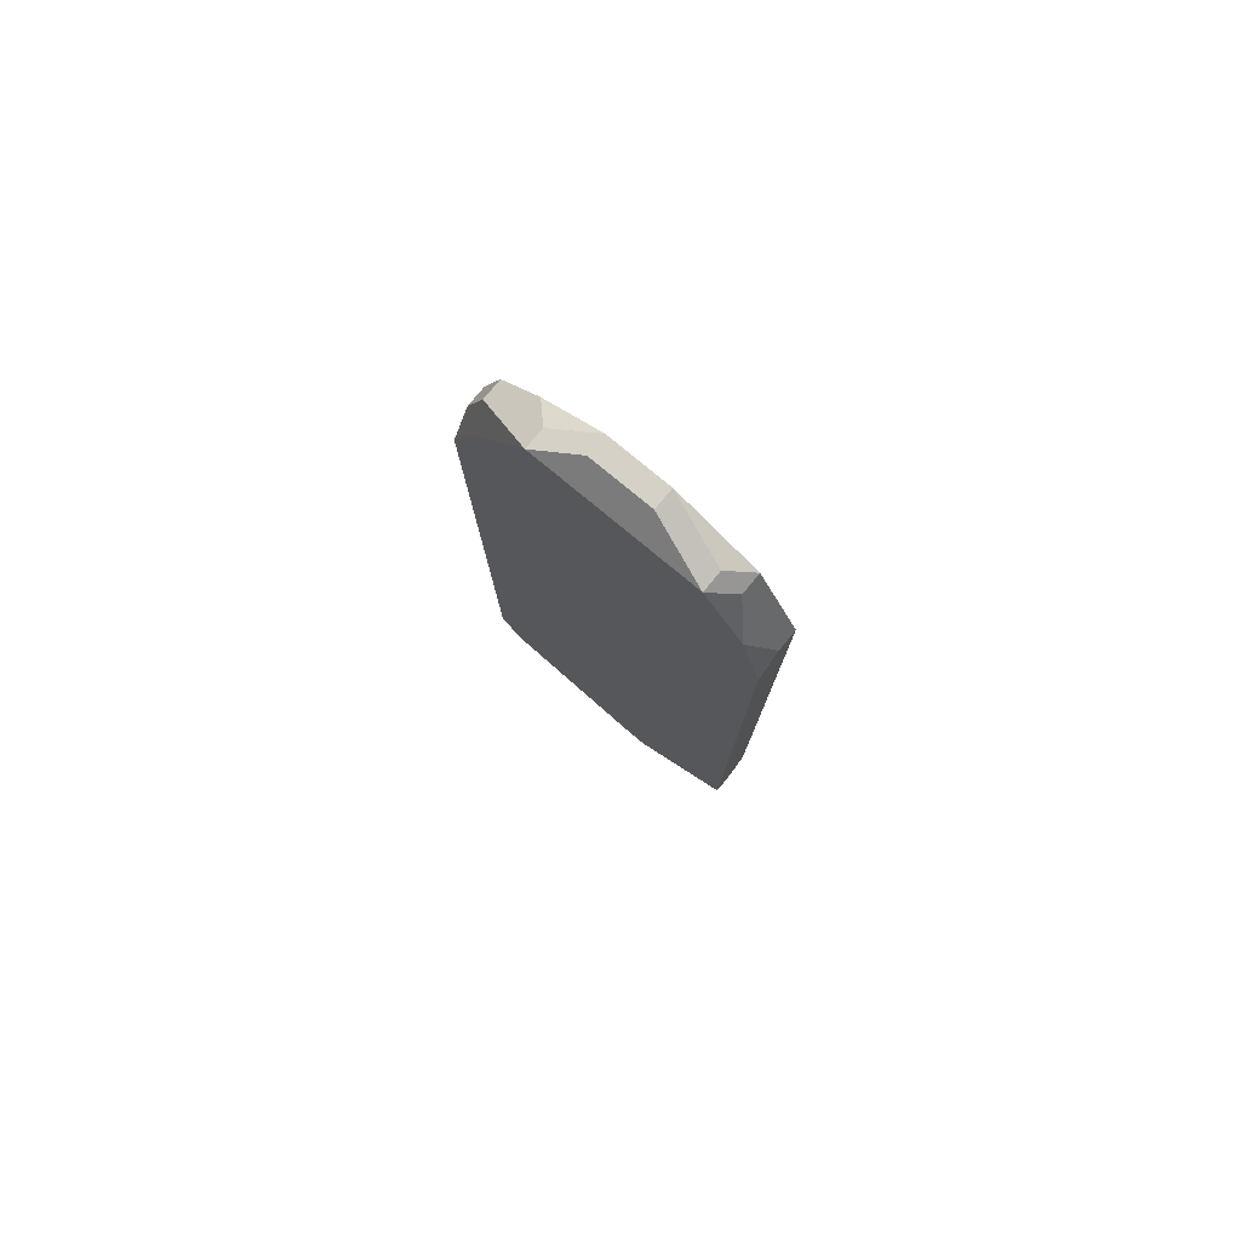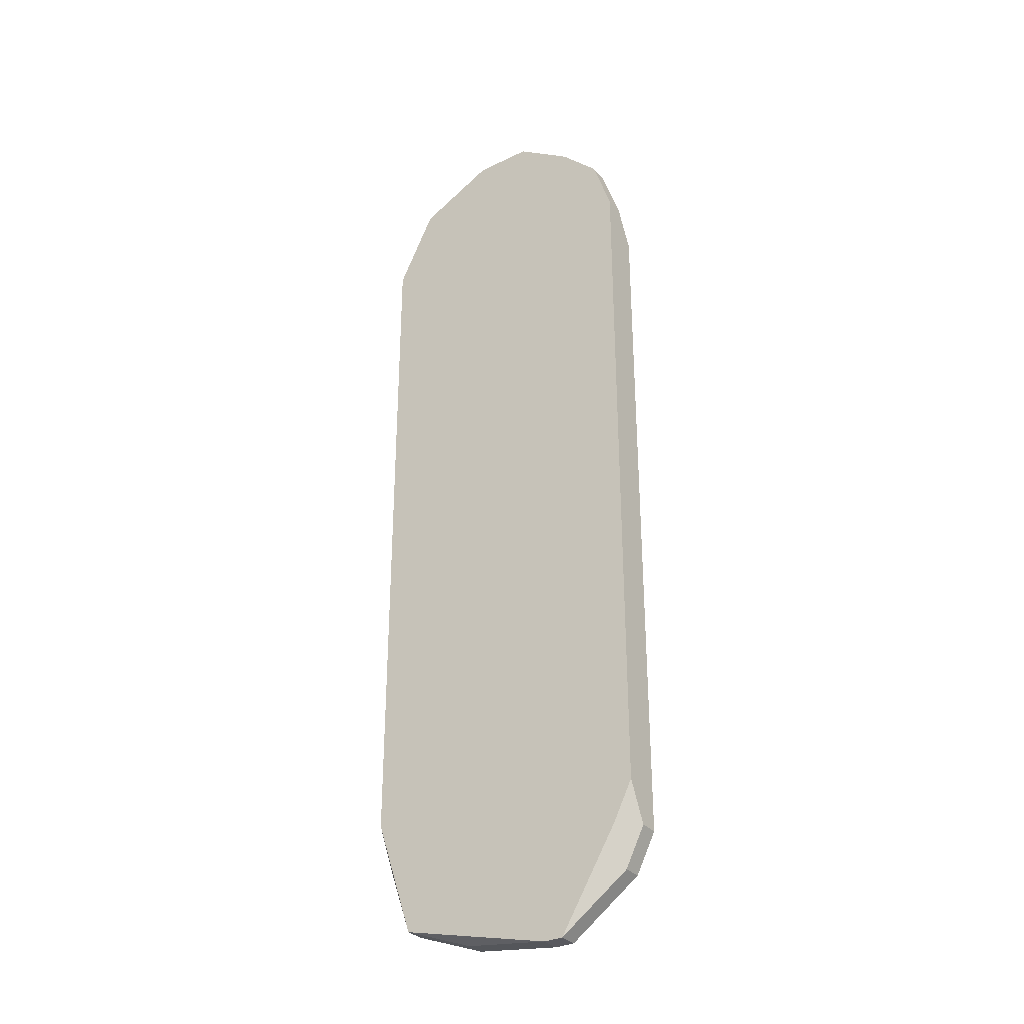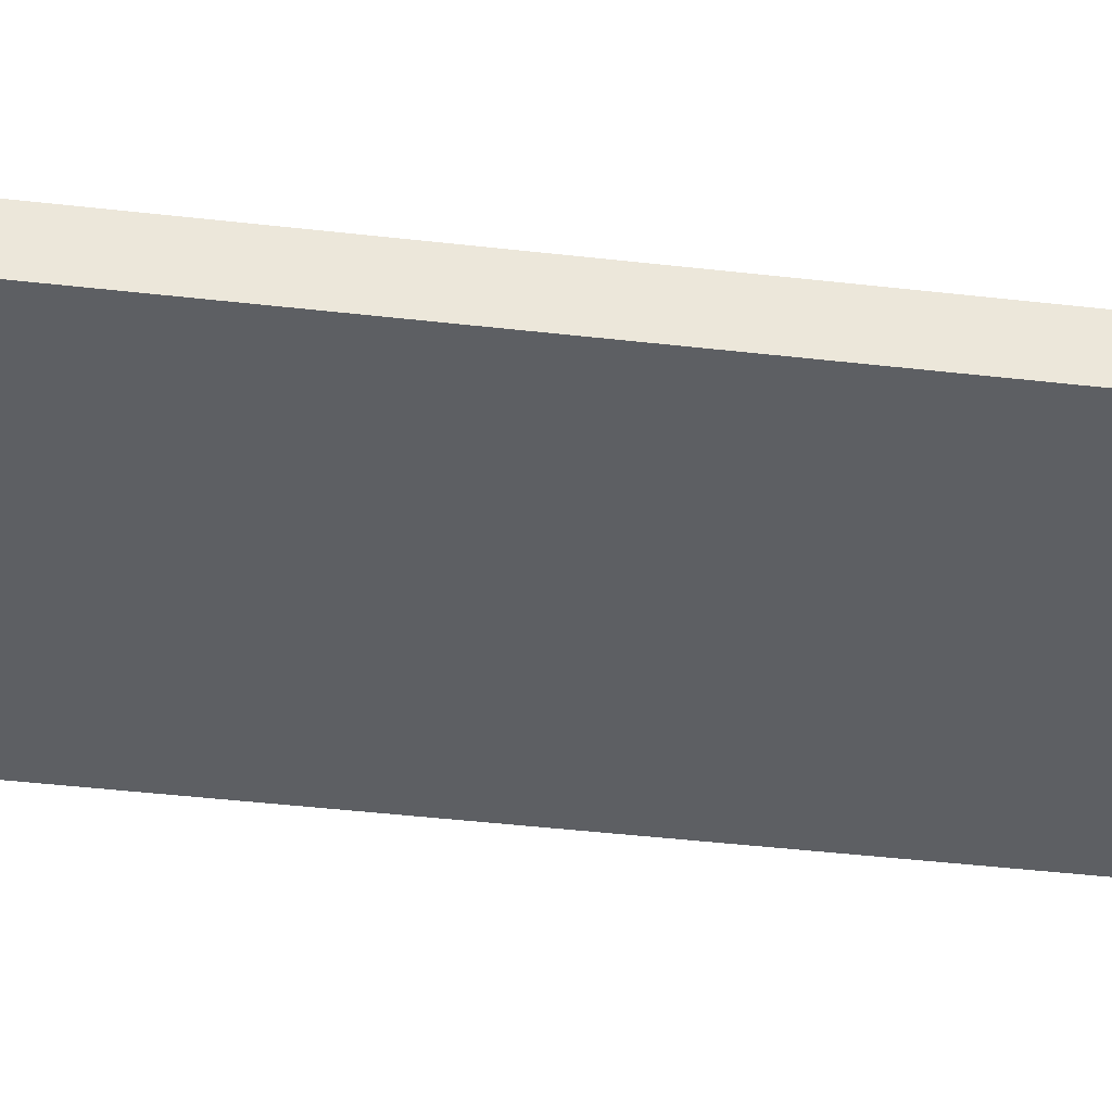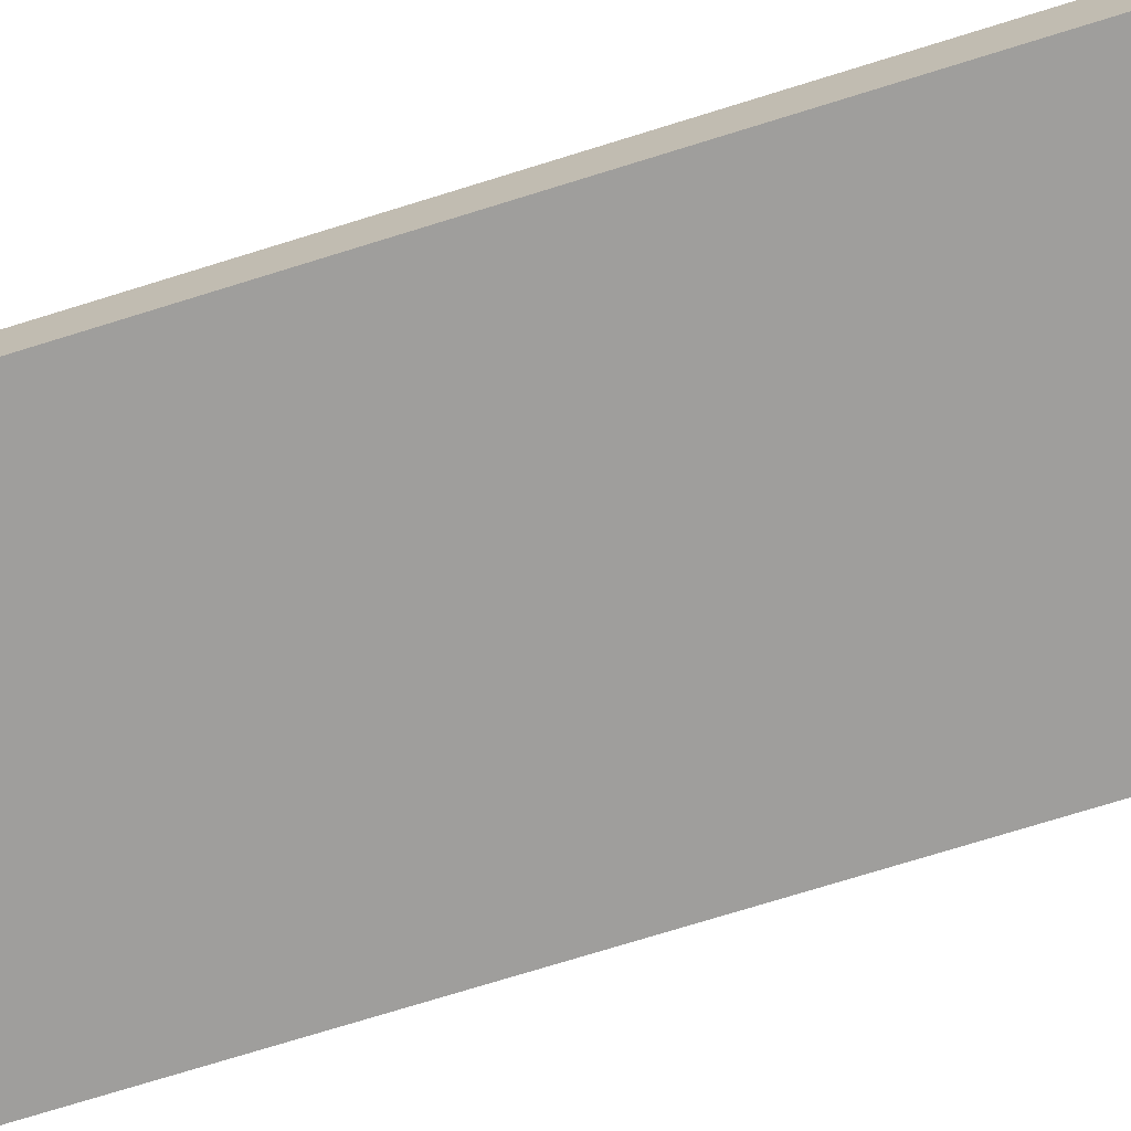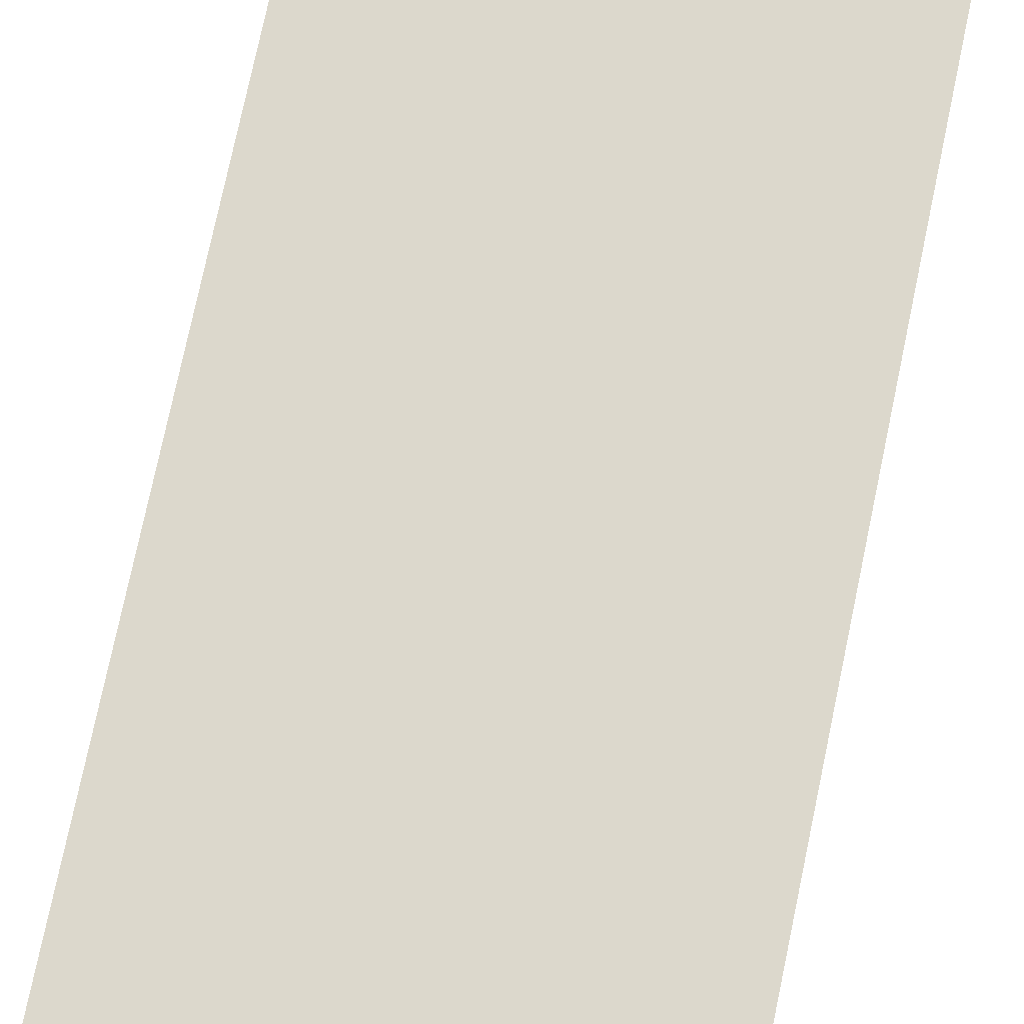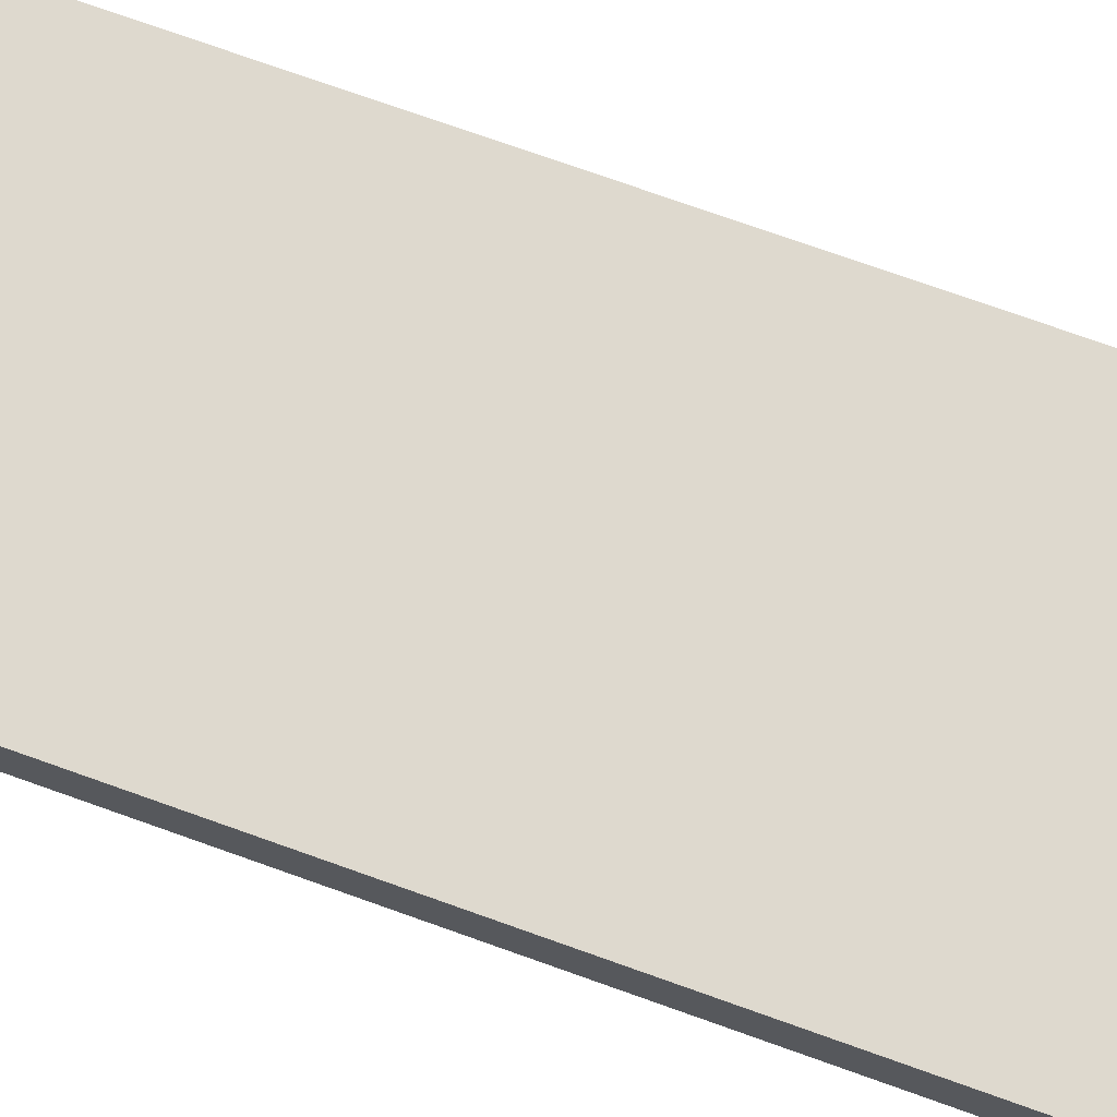
<metadata>
{"format":"obj","ext":"obj","renderer":"f3d","projection":"perspective","resolution":1024,"background":"white","views":[{"elev":79.1,"azim":-140.4,"up":"+Y"},{"elev":-31.9,"azim":34.2,"up":"+Y"},{"elev":-39.8,"azim":-98.3,"up":"+Z"},{"elev":-70.9,"azim":-72.5,"up":"+Z"},{"elev":72.7,"azim":11.7,"up":"+Z"},{"elev":71.4,"azim":-70.1,"up":"+Z"}]}
</metadata>
<code>
v 0.05325 -0.03519 0.01782
v 0.08138 0.03422 0.02157
v 0.08138 0.03422 0.0197
v 0.08138 0.03047 0.01782
v 0.05325 -0.03519 0.0197
v 0.08138 -0.03331 0.02157
v 0.08138 -0.03707 0.0197
v 0.08138 -0.03707 0.01782
v 0.07951 0.03985 0.02157
v 0.07951 0.03985 0.0197
v 0.07951 0.03609 0.01782
v 0.07951 -0.03707 0.02157
v 0.05325 -0.03144 0.02157
v 0.07951 -0.04082 0.0197
v 0.07951 -0.04082 0.01782
v 0.07576 0.0436 0.02157
v 0.07388 0.04547 0.0197
v 0.07388 0.04547 0.01782
v 0.07388 -0.04645 0.02157
v 0.072 -0.04645 0.02157
v 0.07388 -0.04645 0.0197
v 0.072 -0.04645 0.0197
v 0.07013 0.04735 0.02157
v 0.07013 0.04735 0.0197
v 0.0645 0.04735 0.02157
v 0.0645 0.04735 0.0197
v 0.06262 -0.04457 0.0197
v 0.0645 -0.04457 0.01782
v 0.06262 -0.04457 0.01782
v 0.05887 0.04547 0.0197
v 0.05887 0.04547 0.01782
v 0.057 0.0436 0.02157
v 0.057 0.0436 0.0197
v 0.057 -0.04269 0.02157
v 0.057 -0.04269 0.0197
v 0.05512 0.03985 0.01782
v 0.05325 0.03609 0.02157
v 0.05325 0.03609 0.0197
v 0.05325 0.03234 0.01782
f 5 34 13
f 35 34 5
f 35 5 1
f 29 35 1
f 15 14 19
f 15 19 21
f 30 32 25
f 30 31 33
f 30 33 32
f 7 14 15
f 7 15 8
f 12 14 7
f 12 7 6
f 12 19 14
f 28 15 21
f 28 21 22
f 28 22 29
f 20 22 21
f 20 21 19
f 3 2 6
f 3 6 7
f 3 7 8
f 3 8 4
f 11 10 3
f 11 3 4
f 9 2 3
f 9 3 10
f 36 33 31
f 36 37 32
f 36 32 33
f 27 20 34
f 27 34 35
f 27 35 29
f 27 29 22
f 27 22 20
f 18 10 11
f 18 11 4
f 18 4 8
f 18 8 15
f 18 15 28
f 18 28 29
f 18 29 1
f 18 1 39
f 18 39 36
f 18 36 31
f 38 36 39
f 38 39 1
f 38 1 5
f 38 5 13
f 38 13 37
f 38 37 36
f 26 31 30
f 26 30 25
f 23 25 32
f 23 32 37
f 23 37 13
f 23 13 34
f 23 34 20
f 23 20 19
f 23 19 12
f 23 12 6
f 23 6 2
f 23 2 9
f 23 9 16
f 17 23 16
f 17 16 9
f 17 9 10
f 17 10 18
f 24 23 17
f 24 17 18
f 24 18 31
f 24 31 26
f 24 26 25
f 24 25 23

</code>
